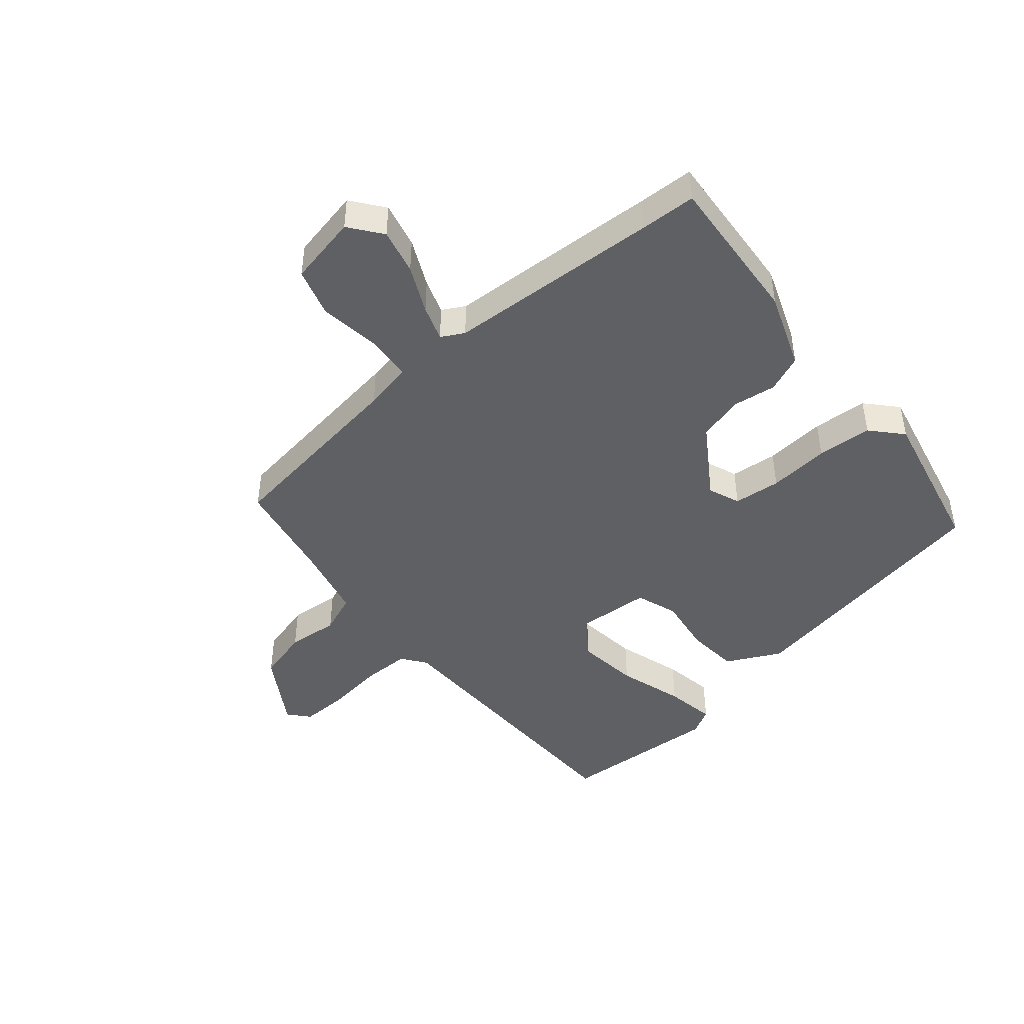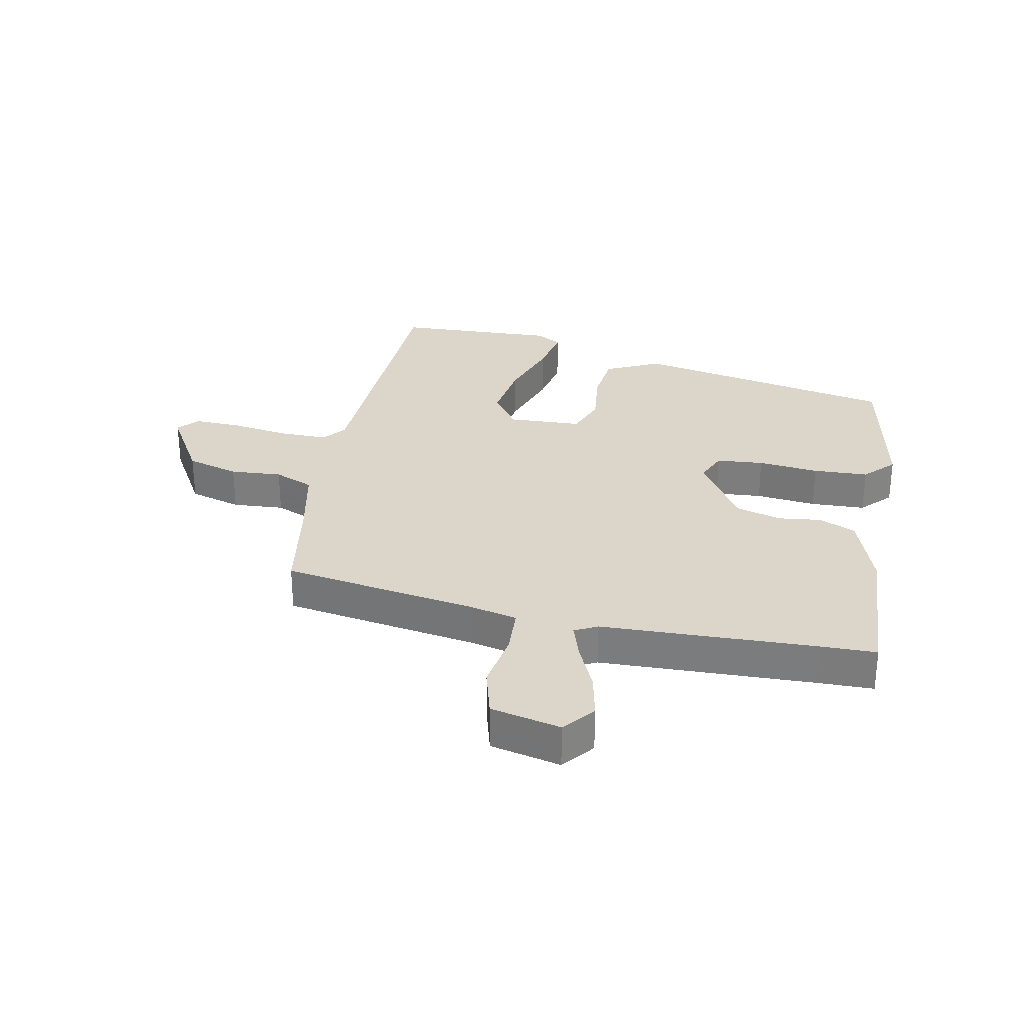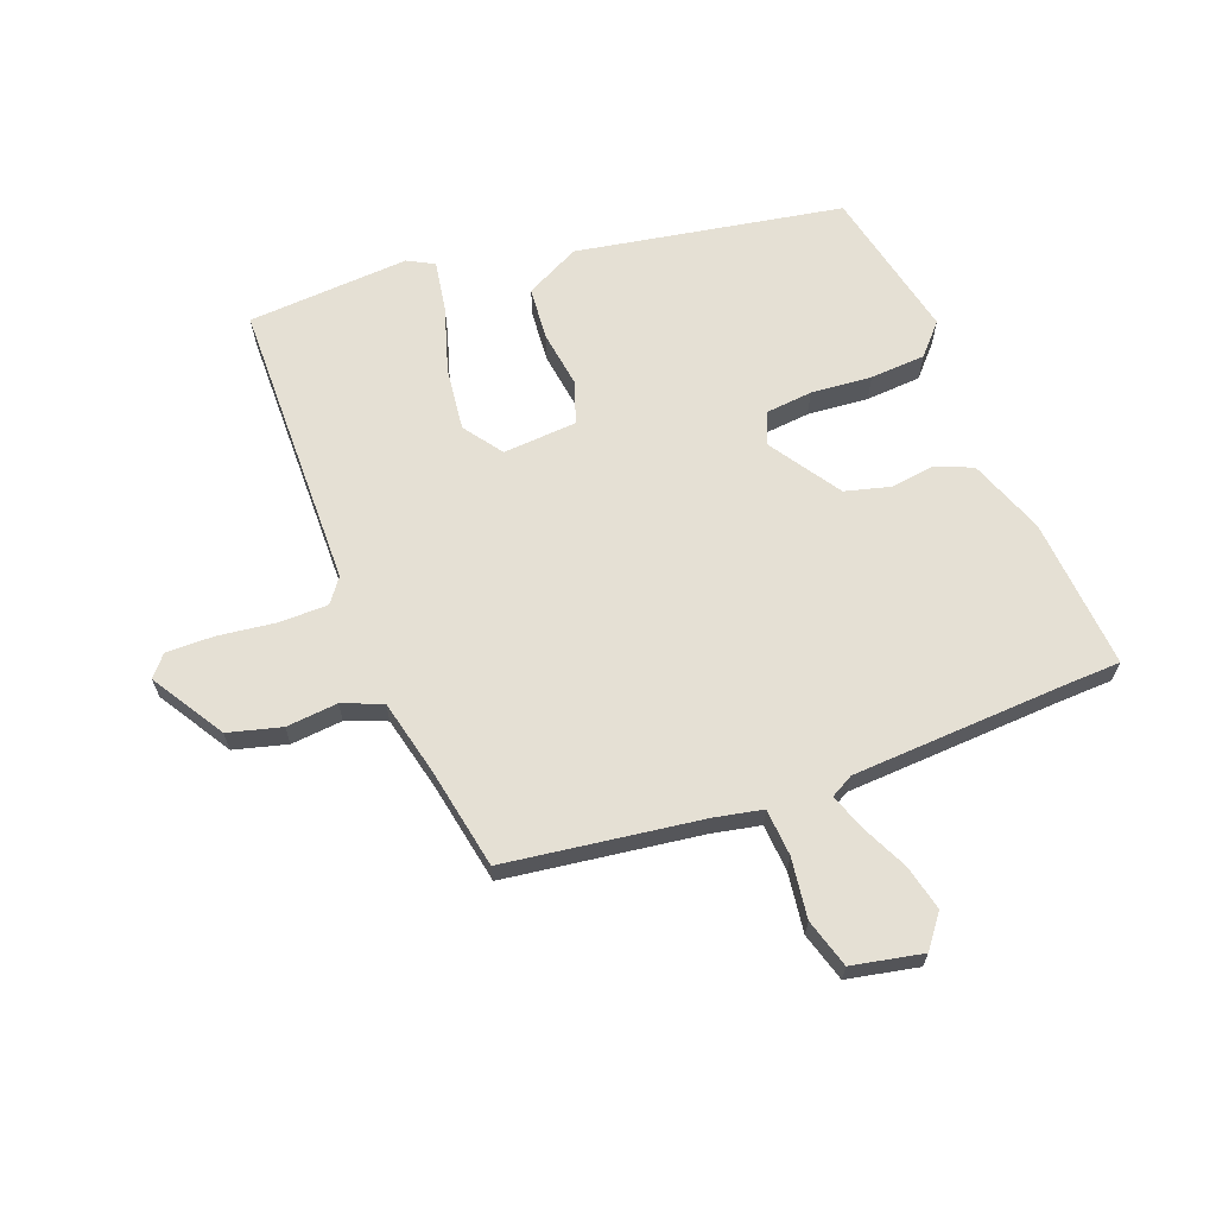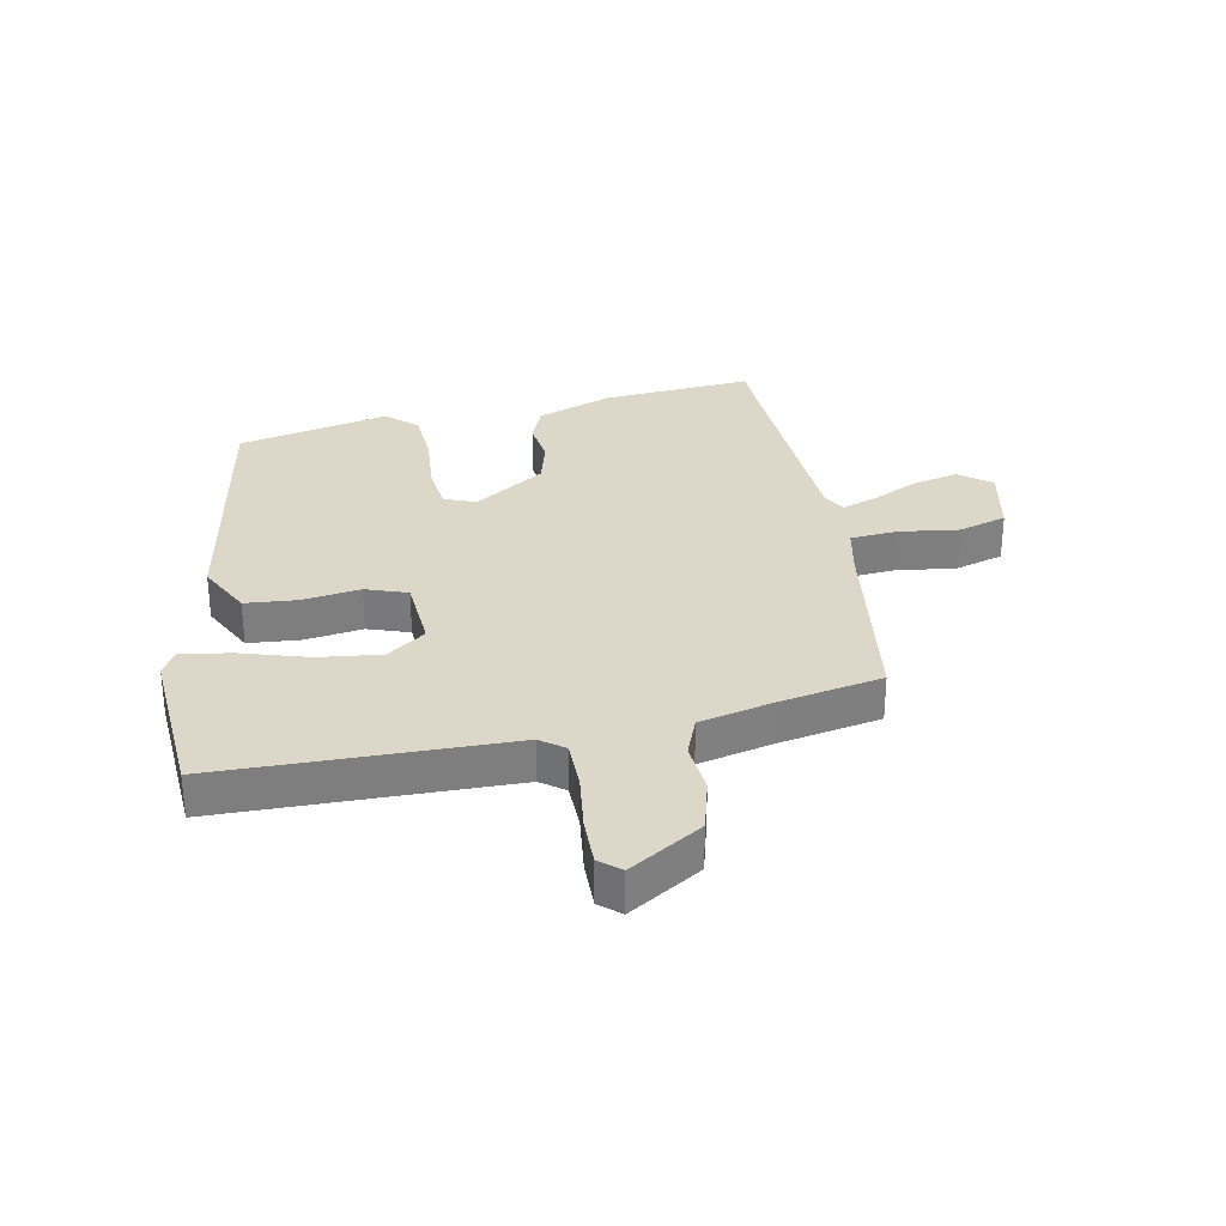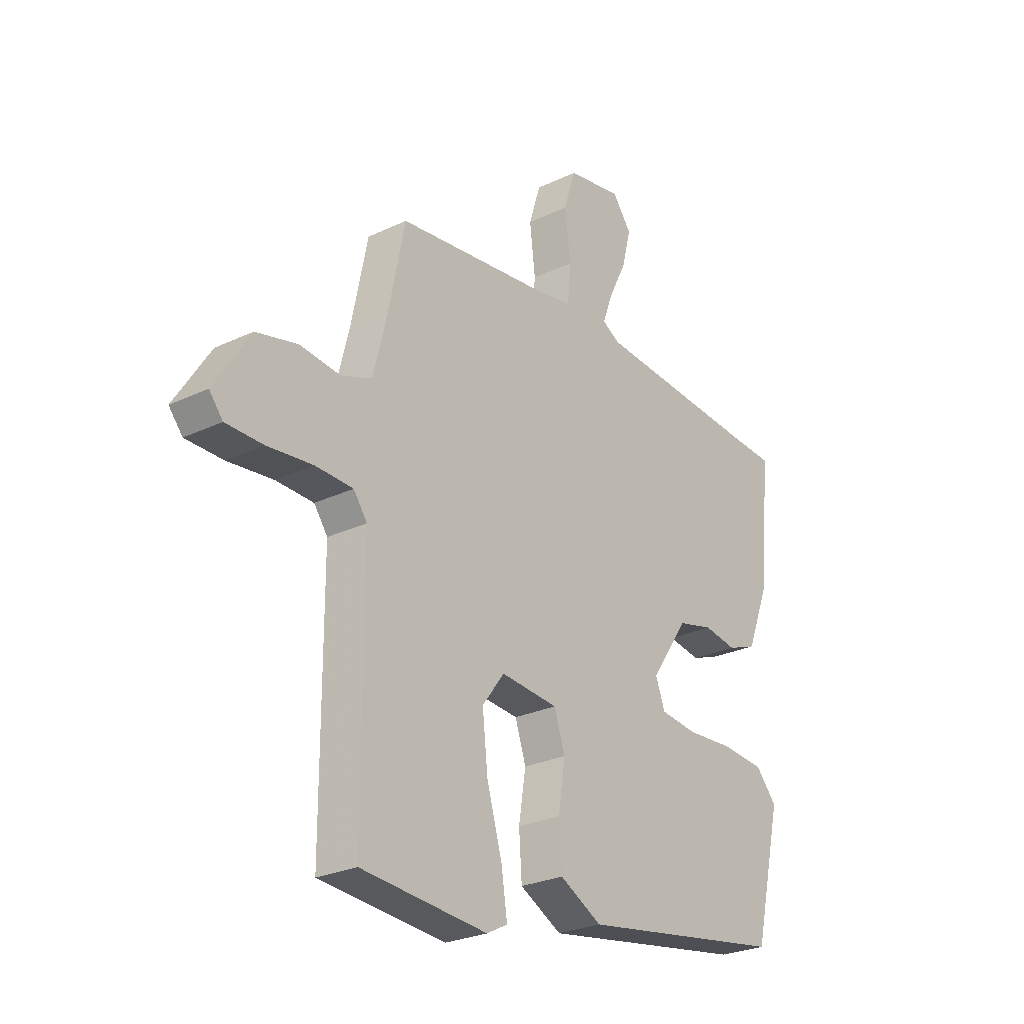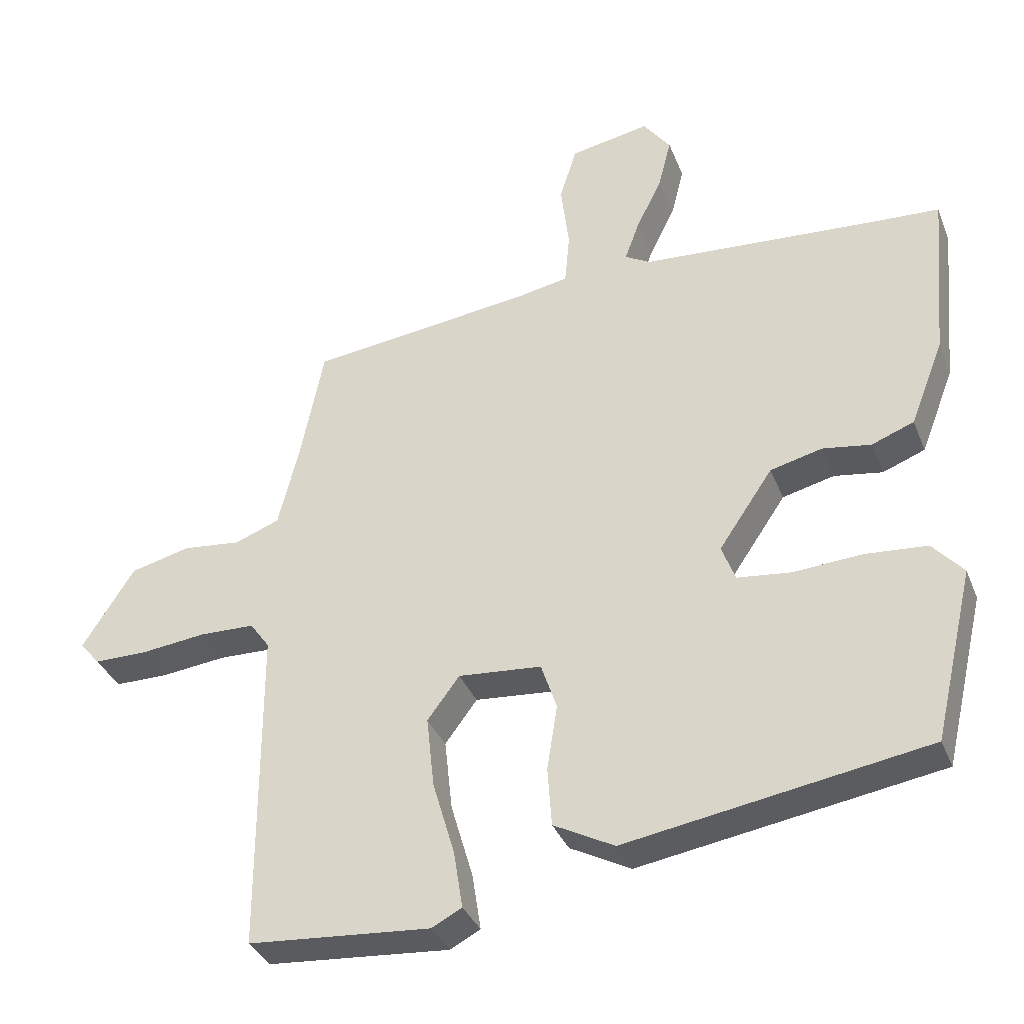
<metadata>
{"format":"obj","ext":"obj","renderer":"f3d","projection":"perspective","resolution":1024,"background":"white","views":[{"elev":-45.2,"azim":41.0,"up":"+Y"},{"elev":29.8,"azim":13.4,"up":"+Y"},{"elev":65.6,"azim":-20.0,"up":"+Y"},{"elev":30.9,"azim":-100.3,"up":"+Y"},{"elev":-26.4,"azim":-53.1,"up":"+Z"},{"elev":-35.1,"azim":19.9,"up":"+Z"}]}
</metadata>
<code>
v 0.469 0.07 0.502
v 0.562 0.07 0.497
v 0.539 0.07 0.247
v 0.49 0.07 0.122
v 0.428 0.07 0.098
v 0.357 0.07 0.109
v 0.281 0.07 0.09
v 0.202 0.07 -0.026
v 0.222 0.07 -0.079
v 0.3 0.07 -0.088
v 0.401 0.07 -0.081
v 0.492 0.07 -0.088
v 0.537 0.07 -0.139
v 0.478 0.07 -0.389
v 0.038 0.07 -0.461
v -0.051 0.07 -0.414
v -0.057 0.07 -0.327
v -0.042 0.07 -0.232
v -0.065 0.07 -0.163
v -0.187 0.07 -0.153
v -0.234 0.07 -0.216
v -0.223 0.07 -0.32
v -0.191 0.07 -0.43
v -0.178 0.07 -0.514
v -0.222 0.07 -0.537
v -0.489 0.07 -0.516
v -0.49 0.07 -0.037
v -0.519 0.07 0.003
v -0.599 0.07 0.005
v -0.695 0.07 -0.006
v -0.774 0.07 -0.006
v -0.803 0.07 0.029
v -0.727 0.07 0.148
v -0.639 0.07 0.17
v -0.554 0.07 0.161
v -0.488 0.07 0.186
v -0.457 0.07 0.31
v -0.423 0.07 0.477
v -0.1 0.07 0.517
v -0.02 0.07 0.532
v -0.013 0.07 0.61
v -0.025 0.07 0.709
v 0 0.07 0.789
v 0.117 0.07 0.811
v 0.157 0.07 0.757
v 0.138 0.07 0.682
v 0.1 0.07 0.605
v 0.079 0.07 0.547
v 0.116 0.07 0.526
v 0.469 0 0.502
v 0.562 0 0.497
v 0.539 0 0.247
v 0.49 0 0.122
v 0.428 0 0.098
v 0.357 0 0.109
v 0.281 0 0.09
v 0.202 0 -0.026
v 0.222 0 -0.079
v 0.3 0 -0.088
v 0.401 0 -0.081
v 0.492 0 -0.088
v 0.537 0 -0.139
v 0.478 0 -0.389
v 0.038 0 -0.461
v -0.051 0 -0.414
v -0.057 0 -0.327
v -0.042 0 -0.232
v -0.065 0 -0.163
v -0.187 0 -0.153
v -0.234 0 -0.216
v -0.223 0 -0.32
v -0.191 0 -0.43
v -0.178 0 -0.514
v -0.222 0 -0.537
v -0.489 0 -0.516
v -0.49 0 -0.037
v -0.519 0 0.003
v -0.599 0 0.005
v -0.695 0 -0.006
v -0.774 0 -0.006
v -0.803 0 0.029
v -0.727 0 0.148
v -0.639 0 0.17
v -0.554 0 0.161
v -0.488 0 0.186
v -0.457 0 0.31
v -0.423 0 0.477
v -0.1 0 0.517
v -0.02 0 0.532
v -0.013 0 0.61
v -0.025 0 0.709
v 0 0 0.789
v 0.117 0 0.811
v 0.157 0 0.757
v 0.138 0 0.682
v 0.1 0 0.605
v 0.079 0 0.547
v 0.116 0 0.526
f 44 45 46 47
f 44 47 48
f 41 42 43 44
f 40 41 44 48
f 39 40 48 49
f 37 38 39 49
f 32 33 34 35
f 32 35 36
f 29 30 31 32
f 28 29 32 36
f 27 28 36 37
f 22 23 24 25
f 21 22 25 26
f 20 21 26 27
f 15 16 17 18
f 15 18 19
f 14 15 19
f 13 14 19
f 10 11 12 13
f 9 10 13 19
f 8 9 19 20
f 3 4 5 6
f 1 2 3 6
f 1 6 7
f 20 27 37 49
f 8 20 49
f 1 7 8 49
f 96 95 94 93
f 97 96 93
f 93 92 91 90
f 97 93 90 89
f 98 97 89 88
f 98 88 87 86
f 84 83 82 81
f 85 84 81
f 81 80 79 78
f 85 81 78 77
f 86 85 77 76
f 74 73 72 71
f 75 74 71 70
f 76 75 70 69
f 67 66 65 64
f 68 67 64
f 68 64 63
f 68 63 62
f 62 61 60 59
f 68 62 59 58
f 69 68 58 57
f 55 54 53 52
f 55 52 51 50
f 56 55 50
f 98 86 76 69
f 98 69 57
f 98 57 56 50
f 1 50 51 2
f 2 51 52 3
f 3 52 53 4
f 4 53 54 5
f 5 54 55 6
f 6 55 56 7
f 7 56 57 8
f 8 57 58 9
f 9 58 59 10
f 10 59 60 11
f 11 60 61 12
f 12 61 62 13
f 13 62 63 14
f 14 63 64 15
f 15 64 65 16
f 16 65 66 17
f 17 66 67 18
f 18 67 68 19
f 19 68 69 20
f 20 69 70 21
f 21 70 71 22
f 22 71 72 23
f 23 72 73 24
f 24 73 74 25
f 25 74 75 26
f 26 75 76 27
f 27 76 77 28
f 28 77 78 29
f 29 78 79 30
f 30 79 80 31
f 31 80 81 32
f 32 81 82 33
f 33 82 83 34
f 34 83 84 35
f 35 84 85 36
f 36 85 86 37
f 37 86 87 38
f 38 87 88 39
f 39 88 89 40
f 40 89 90 41
f 41 90 91 42
f 42 91 92 43
f 43 92 93 44
f 44 93 94 45
f 45 94 95 46
f 46 95 96 47
f 47 96 97 48
f 48 97 98 49
f 49 98 50 1

</code>
